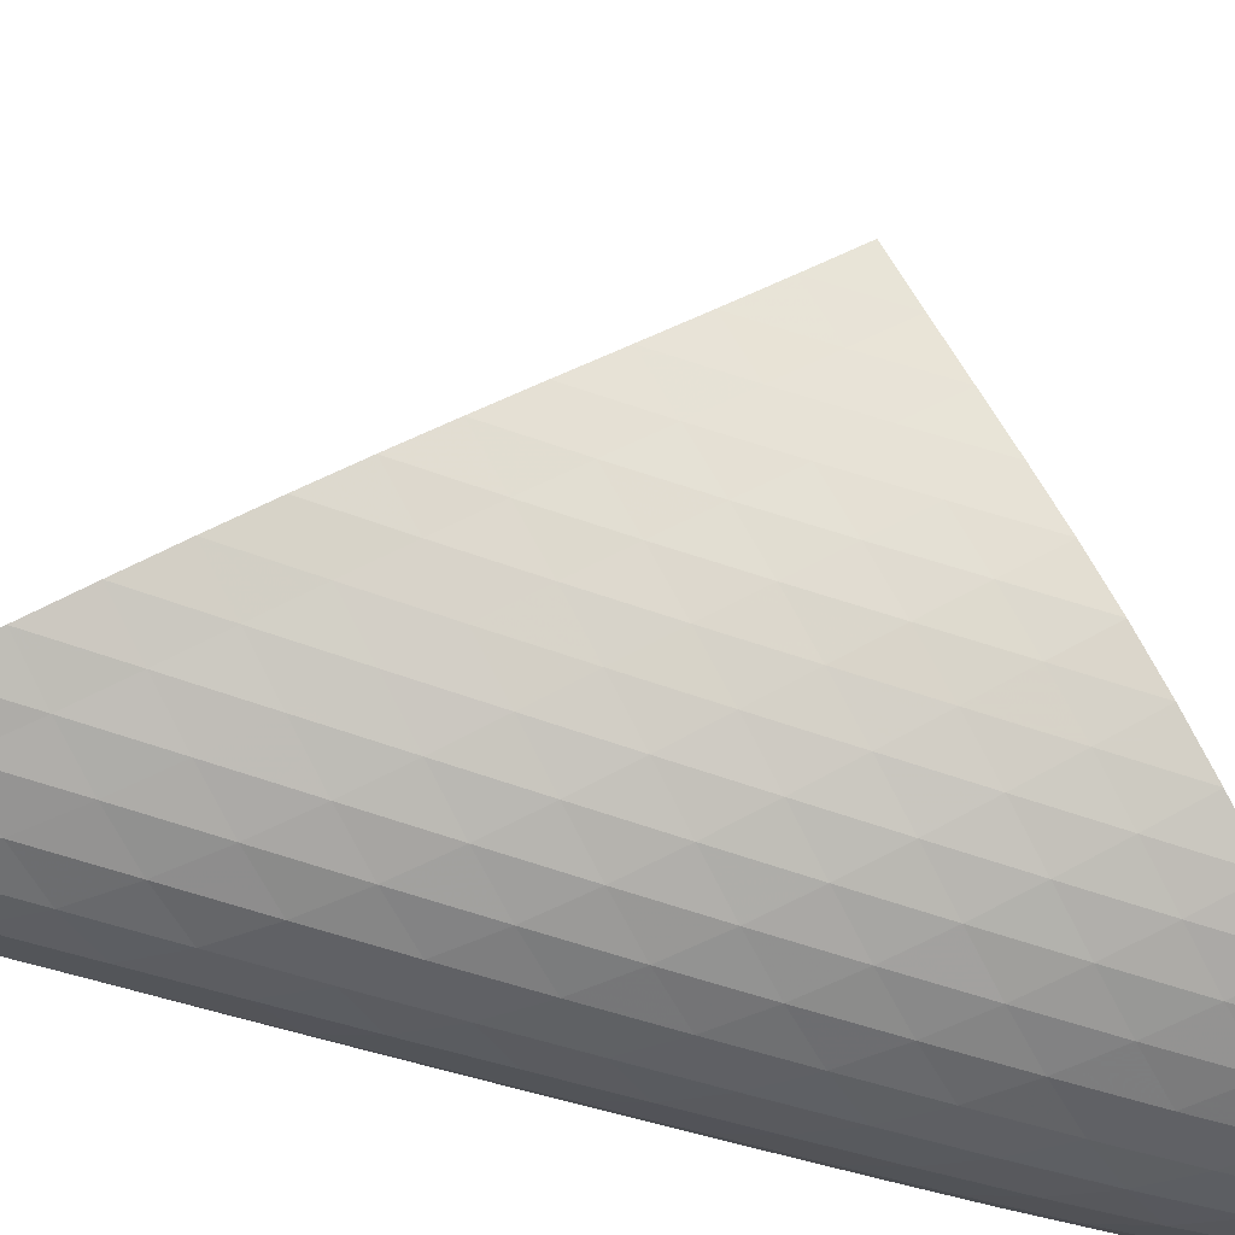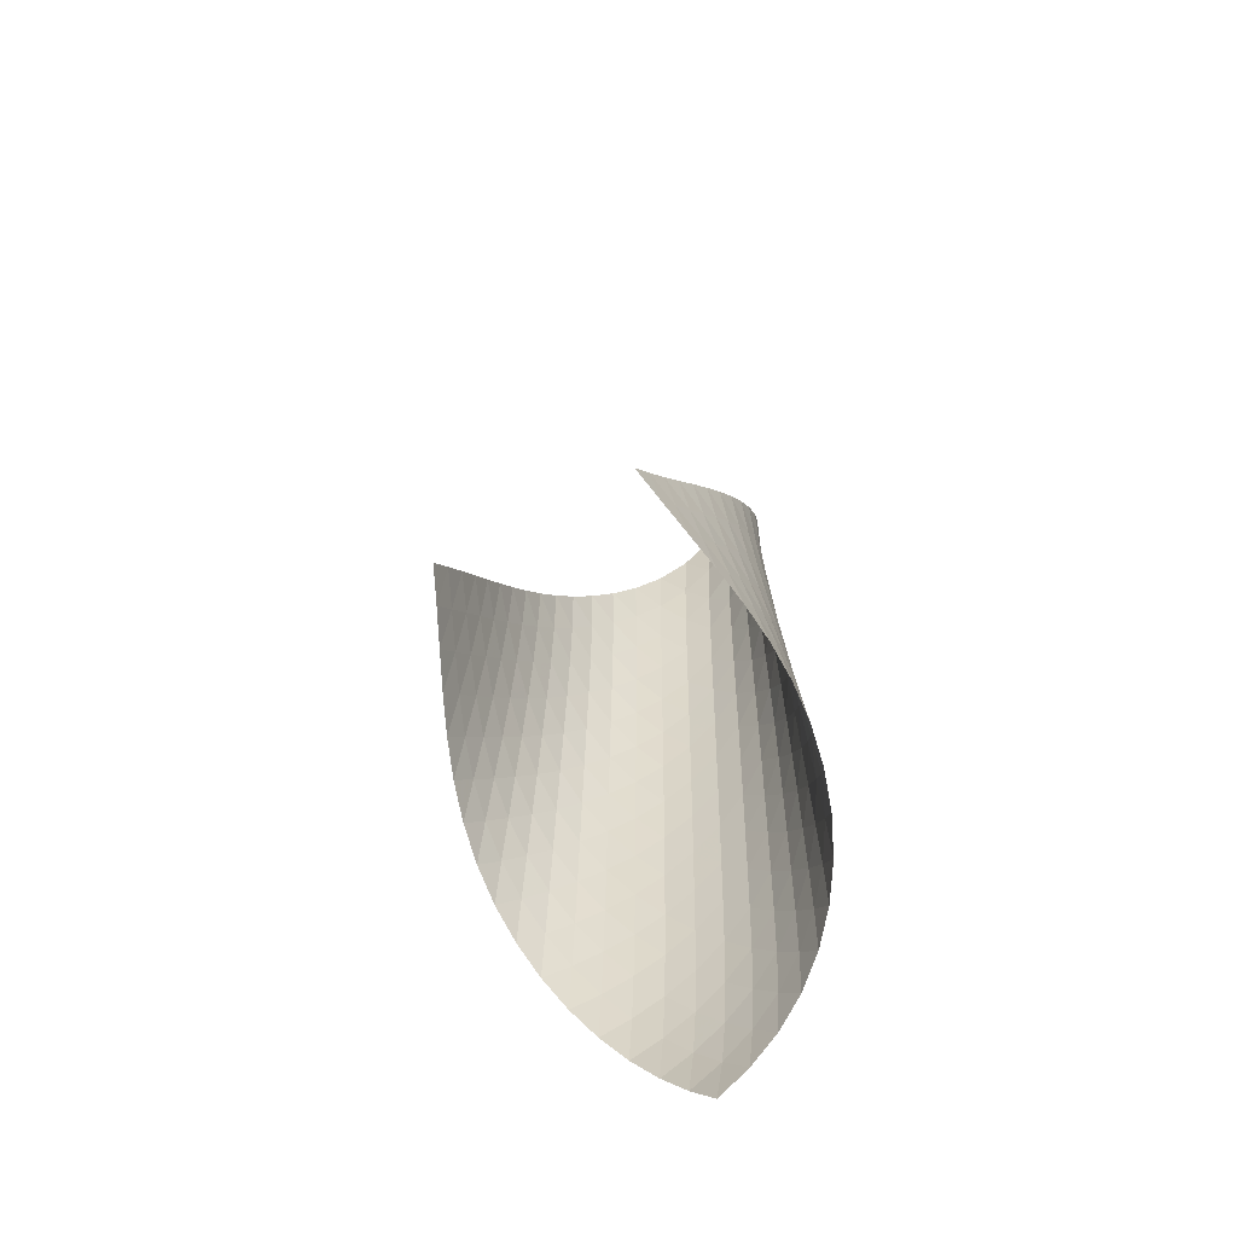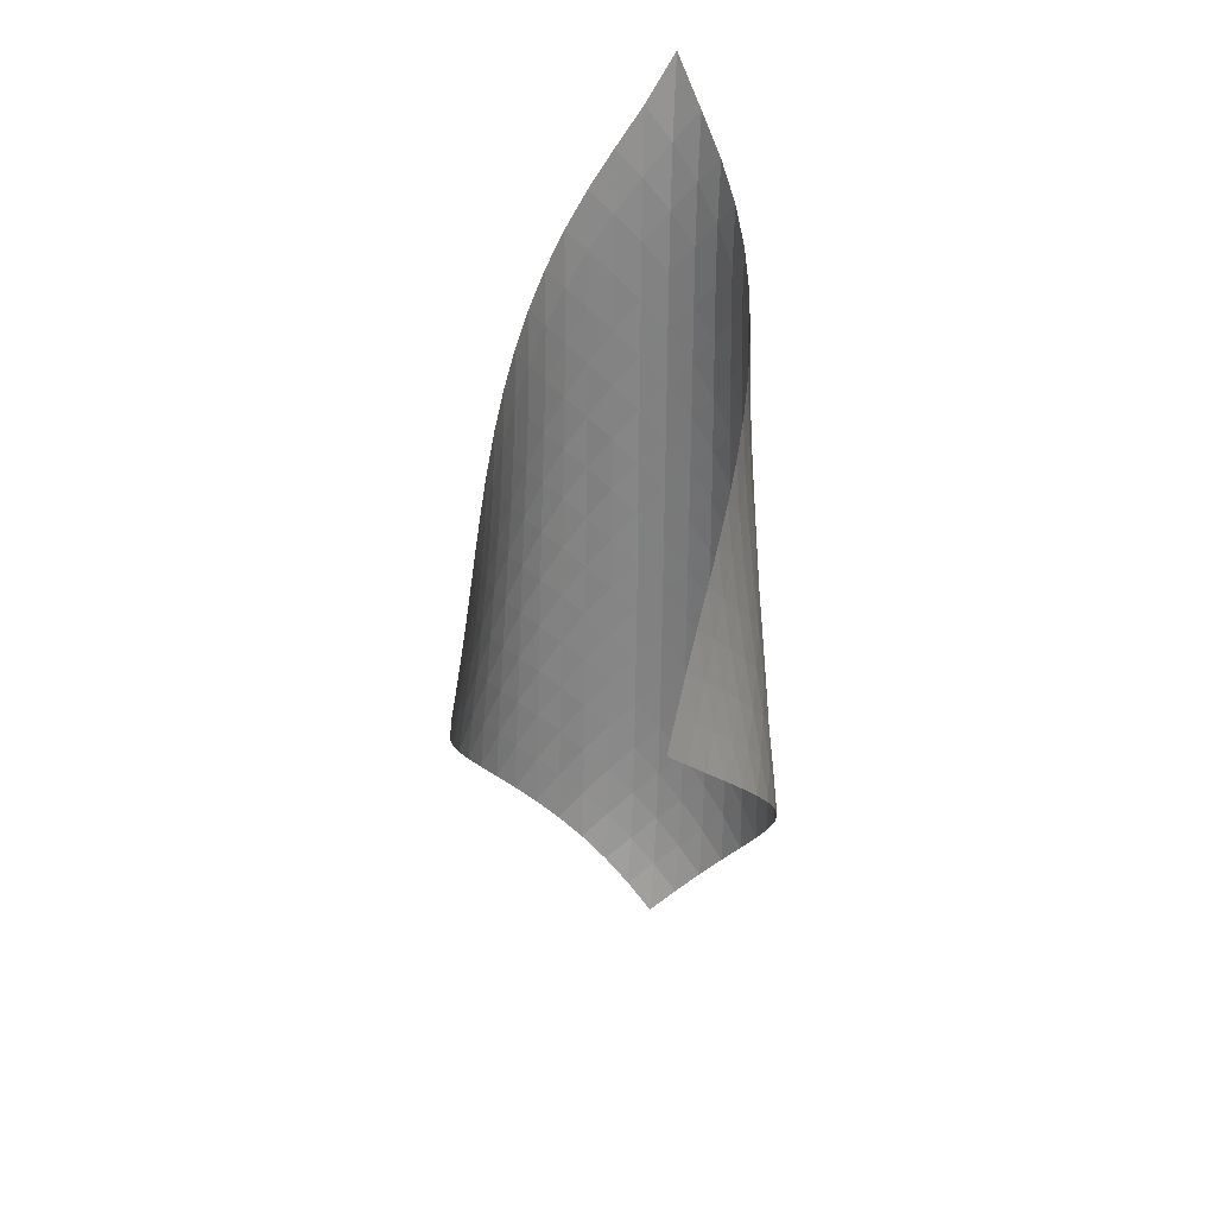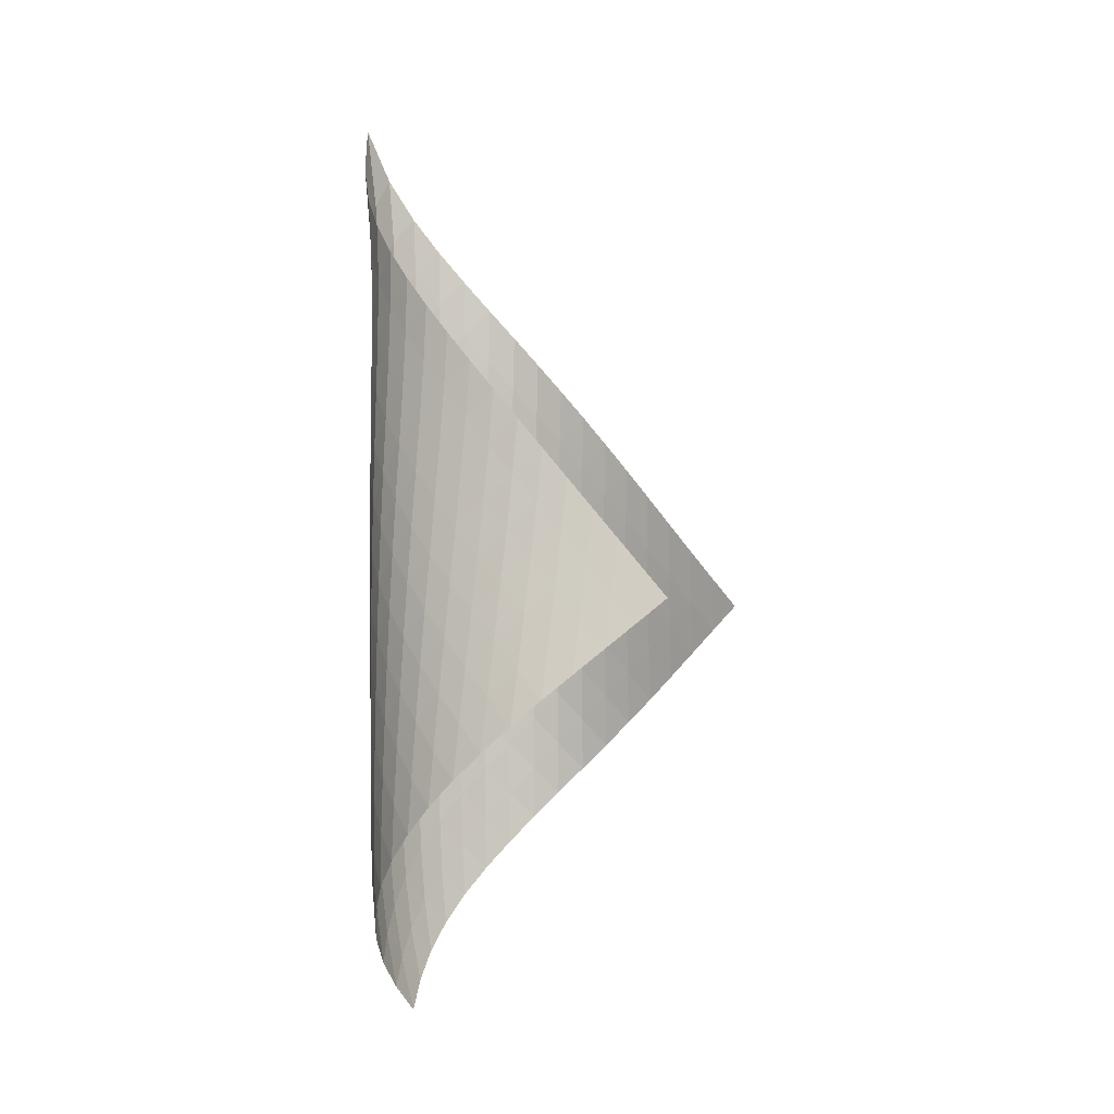
<metadata>
{"format":"obj","ext":"obj","renderer":"f3d","projection":"perspective","resolution":1024,"background":"white","views":[{"elev":-57.9,"azim":-108.9,"up":"+Z"},{"elev":-56.8,"azim":-16.7,"up":"+Y"},{"elev":29.1,"azim":-28.5,"up":"+Y"},{"elev":-3.8,"azim":-111.6,"up":"+Y"}]}
</metadata>
<code>
v -6.51 -0.0521 6.51
v -10.7 -10.98 13.71
v -13.71 -10.98 10.7
v -7.416 -19.82 7.416
v -13.36 -10.36 10.3
v -13.01 -9.734 9.9
v -12.68 -9.107 9.49
v -12.35 -8.477 9.076
v -12.01 -7.846 8.661
v -11.66 -7.213 8.253
v -11.29 -6.579 7.856
v -10.89 -5.943 7.479
v -10.45 -5.304 7.127
v -9.982 -4.661 6.812
v -9.472 -4.01 6.543
v -8.924 -3.346 6.336
v -8.338 -2.66 6.208
v -7.725 -1.93 6.183
v -7.102 -1.105 6.281
v -6.281 -1.105 7.102
v -6.183 -1.93 7.725
v -6.208 -2.66 8.338
v -6.336 -3.346 8.924
v -6.543 -4.01 9.472
v -6.812 -4.661 9.982
v -7.127 -5.304 10.45
v -7.479 -5.943 10.89
v -7.856 -6.579 11.29
v -8.253 -7.213 11.66
v -8.661 -7.846 12.01
v -9.076 -8.477 12.35
v -9.49 -9.107 12.68
v -9.9 -9.734 13.01
v -10.3 -10.36 13.36
v -10.12 -11.49 13.46
v -9.532 -12 13.22
v -8.948 -12.51 12.97
v -8.374 -13.02 12.71
v -7.827 -13.55 12.42
v -7.323 -14.08 12.07
v -6.88 -14.62 11.66
v -6.513 -15.18 11.2
v -6.236 -15.75 10.7
v -6.058 -16.33 10.16
v -5.989 -16.91 9.615
v -6.038 -17.5 9.073
v -6.214 -18.1 8.563
v -6.514 -18.68 8.109
v -6.924 -19.26 7.728
v -7.728 -19.26 6.924
v -8.109 -18.68 6.514
v -8.563 -18.1 6.214
v -9.073 -17.5 6.038
v -9.615 -16.91 5.989
v -10.16 -16.33 6.058
v -10.7 -15.75 6.236
v -11.2 -15.18 6.513
v -11.66 -14.62 6.88
v -12.07 -14.08 7.323
v -12.42 -13.55 7.827
v -12.71 -13.02 8.374
v -12.97 -12.51 8.948
v -13.22 -12 9.532
v -13.46 -11.49 10.12
v -6.665 -1.801 6.665
v -7.182 -2.532 6.385
v -7.756 -3.232 6.25
v -8.342 -3.906 6.243
v -8.914 -4.563 6.34
v -9.459 -5.209 6.52
v -9.97 -5.848 6.765
v -10.45 -6.482 7.059
v -10.89 -7.113 7.392
v -11.3 -7.742 7.753
v -11.69 -8.37 8.134
v -12.05 -8.997 8.528
v -12.41 -9.623 8.927
v -12.75 -10.25 9.327
v -13.11 -10.87 9.723
v -6.385 -2.532 7.182
v -6.738 -3.183 6.738
v -7.219 -3.843 6.43
v -7.771 -4.495 6.267
v -8.345 -5.138 6.233
v -8.913 -5.774 6.306
v -9.459 -6.404 6.463
v -9.976 -7.031 6.688
v -10.46 -7.655 6.964
v -10.91 -8.278 7.281
v -11.34 -8.9 7.628
v -11.73 -9.522 7.995
v -12.12 -10.14 8.373
v -12.49 -10.76 8.758
v -12.86 -11.38 9.144
v -6.25 -3.232 7.756
v -6.43 -3.843 7.219
v -6.769 -4.472 6.769
v -7.236 -5.104 6.446
v -7.777 -5.732 6.262
v -8.347 -6.355 6.204
v -8.916 -6.975 6.253
v -9.468 -7.593 6.389
v -9.993 -8.209 6.594
v -10.49 -8.824 6.854
v -10.95 -9.438 7.155
v -11.39 -10.05 7.486
v -11.81 -10.67 7.837
v -12.21 -11.28 8.2
v -12.6 -11.9 8.571
v -6.243 -3.906 8.342
v -6.267 -4.495 7.771
v -6.446 -5.104 7.236
v -6.785 -5.72 6.785
v -7.246 -6.336 6.454
v -7.782 -6.95 6.252
v -8.349 -7.561 6.173
v -8.921 -8.169 6.199
v -9.479 -8.776 6.313
v -10.01 -9.382 6.498
v -10.52 -9.988 6.739
v -11 -10.59 7.022
v -11.46 -11.2 7.335
v -11.89 -11.81 7.668
v -12.31 -12.41 8.015
v -6.34 -4.563 8.914
v -6.233 -5.138 8.345
v -6.262 -5.732 7.777
v -6.454 -6.336 7.246
v -6.798 -6.945 6.798
v -7.257 -7.551 6.462
v -7.788 -8.155 6.246
v -8.353 -8.756 6.147
v -8.927 -9.355 6.15
v -9.492 -9.953 6.242
v -10.04 -10.55 6.406
v -10.56 -11.15 6.626
v -11.05 -11.75 6.888
v -11.53 -12.34 7.179
v -11.98 -12.94 7.493
v -6.52 -5.209 9.459
v -6.306 -5.774 8.913
v -6.204 -6.355 8.347
v -6.252 -6.95 7.782
v -6.462 -7.551 7.257
v -6.813 -8.154 6.813
v -7.27 -8.754 6.472
v -7.797 -9.35 6.245
v -8.36 -9.944 6.128
v -8.935 -10.54 6.111
v -9.504 -11.13 6.181
v -10.06 -11.72 6.322
v -10.59 -12.31 6.518
v -11.1 -12.89 6.755
v -11.6 -13.49 7.024
v -6.765 -5.848 9.97
v -6.463 -6.404 9.459
v -6.253 -6.975 8.916
v -6.173 -7.561 8.349
v -6.246 -8.155 7.788
v -6.472 -8.754 7.27
v -6.829 -9.351 6.829
v -7.285 -9.946 6.485
v -7.807 -10.54 6.248
v -8.368 -11.13 6.116
v -8.943 -11.71 6.08
v -9.518 -12.29 6.129
v -10.08 -12.88 6.246
v -10.63 -13.46 6.416
v -11.16 -14.04 6.628
v -7.059 -6.482 10.45
v -6.688 -7.031 9.976
v -6.389 -7.593 9.468
v -6.199 -8.169 8.921
v -6.147 -8.756 8.353
v -6.245 -9.35 7.797
v -6.485 -9.946 7.285
v -6.847 -10.54 6.847
v -7.301 -11.13 6.501
v -7.821 -11.72 6.255
v -8.379 -12.3 6.11
v -8.955 -12.88 6.057
v -9.533 -13.46 6.083
v -10.1 -14.03 6.175
v -10.66 -14.61 6.319
v -7.392 -7.113 10.89
v -6.964 -7.655 10.46
v -6.594 -8.209 9.993
v -6.313 -8.776 9.479
v -6.15 -9.355 8.927
v -6.128 -9.944 8.36
v -6.248 -10.54 7.807
v -6.501 -11.13 7.301
v -6.866 -11.72 6.866
v -7.319 -12.31 6.518
v -7.836 -12.89 6.265
v -8.393 -13.47 6.108
v -8.97 -14.05 6.037
v -9.553 -14.62 6.041
v -10.13 -15.18 6.109
v -7.753 -7.742 11.3
v -7.281 -8.278 10.91
v -6.854 -8.824 10.49
v -6.498 -9.382 10.01
v -6.242 -9.953 9.492
v -6.111 -10.54 8.935
v -6.116 -11.13 8.368
v -6.255 -11.72 7.821
v -6.518 -12.31 7.319
v -6.886 -12.9 6.886
v -7.34 -13.48 6.537
v -7.856 -14.06 6.278
v -8.413 -14.64 6.109
v -8.991 -15.2 6.022
v -9.579 -15.77 6.006
v -8.134 -8.37 11.69
v -7.628 -8.9 11.34
v -7.155 -9.438 10.95
v -6.739 -9.988 10.52
v -6.406 -10.55 10.04
v -6.181 -11.13 9.504
v -6.08 -11.71 8.943
v -6.11 -12.3 8.379
v -6.265 -12.89 7.836
v -6.537 -13.48 7.34
v -6.91 -14.07 6.91
v -7.366 -14.65 6.561
v -7.883 -15.23 6.298
v -8.441 -15.8 6.118
v -9.023 -16.36 6.016
v -8.528 -8.997 12.05
v -7.995 -9.522 11.73
v -7.486 -10.05 11.39
v -7.022 -10.59 11
v -6.626 -11.15 10.56
v -6.322 -11.72 10.06
v -6.129 -12.29 9.518
v -6.057 -12.88 8.955
v -6.108 -13.47 8.393
v -6.278 -14.06 7.856
v -6.561 -14.65 7.366
v -6.942 -15.24 6.942
v -7.403 -15.82 6.595
v -7.924 -16.39 6.331
v -8.486 -16.95 6.146
v -8.927 -9.623 12.41
v -8.373 -10.14 12.12
v -7.837 -10.67 11.81
v -7.335 -11.2 11.46
v -6.888 -11.75 11.05
v -6.518 -12.31 10.59
v -6.246 -12.88 10.08
v -6.083 -13.46 9.533
v -6.037 -14.05 8.97
v -6.109 -14.64 8.413
v -6.298 -15.23 7.883
v -6.595 -15.82 7.403
v -6.99 -16.41 6.99
v -7.463 -16.98 6.654
v -7.993 -17.55 6.397
v -9.327 -10.25 12.75
v -8.758 -10.76 12.49
v -8.2 -11.28 12.21
v -7.668 -11.81 11.89
v -7.179 -12.34 11.53
v -6.755 -12.89 11.1
v -6.416 -13.46 10.63
v -6.175 -14.03 10.1
v -6.041 -14.62 9.553
v -6.022 -15.2 8.991
v -6.118 -15.8 8.441
v -6.331 -16.39 7.924
v -6.654 -16.98 7.463
v -7.073 -17.56 7.073
v -7.566 -18.13 6.759
v -9.723 -10.87 13.11
v -9.144 -11.38 12.86
v -8.571 -11.9 12.6
v -8.015 -12.41 12.31
v -7.493 -12.94 11.98
v -7.024 -13.49 11.6
v -6.628 -14.04 11.16
v -6.319 -14.61 10.66
v -6.109 -15.18 10.13
v -6.006 -15.77 9.579
v -6.016 -16.36 9.023
v -6.146 -16.95 8.486
v -6.397 -17.55 7.993
v -6.759 -18.13 7.566
v -7.212 -18.71 7.212
f 289 49 4
f 289 4 50
f 5 79 64
f 5 64 3
f 79 94 63
f 79 63 64
f 94 109 62
f 94 62 63
f 109 124 61
f 109 61 62
f 124 139 60
f 124 60 61
f 139 154 59
f 139 59 60
f 154 169 58
f 154 58 59
f 169 184 57
f 169 57 58
f 184 199 56
f 184 56 57
f 199 214 55
f 199 55 56
f 214 229 54
f 214 54 55
f 229 244 53
f 229 53 54
f 244 259 52
f 244 52 53
f 259 274 51
f 259 51 52
f 274 289 50
f 274 50 51
f 1 20 65
f 1 65 19
f 19 65 66
f 19 66 18
f 18 66 67
f 18 67 17
f 17 67 68
f 17 68 16
f 16 68 69
f 16 69 15
f 15 69 70
f 15 70 14
f 14 70 71
f 14 71 13
f 13 71 72
f 13 72 12
f 12 72 73
f 12 73 11
f 11 73 74
f 11 74 10
f 10 74 75
f 10 75 9
f 9 75 76
f 9 76 8
f 8 76 77
f 8 77 7
f 7 77 78
f 7 78 6
f 6 78 79
f 6 79 5
f 20 21 80
f 20 80 65
f 65 80 81
f 65 81 66
f 66 81 82
f 66 82 67
f 67 82 83
f 67 83 68
f 68 83 84
f 68 84 69
f 69 84 85
f 69 85 70
f 70 85 86
f 70 86 71
f 71 86 87
f 71 87 72
f 72 87 88
f 72 88 73
f 73 88 89
f 73 89 74
f 74 89 90
f 74 90 75
f 75 90 91
f 75 91 76
f 76 91 92
f 76 92 77
f 77 92 93
f 77 93 78
f 78 93 94
f 78 94 79
f 21 22 95
f 21 95 80
f 80 95 96
f 80 96 81
f 81 96 97
f 81 97 82
f 82 97 98
f 82 98 83
f 83 98 99
f 83 99 84
f 84 99 100
f 84 100 85
f 85 100 101
f 85 101 86
f 86 101 102
f 86 102 87
f 87 102 103
f 87 103 88
f 88 103 104
f 88 104 89
f 89 104 105
f 89 105 90
f 90 105 106
f 90 106 91
f 91 106 107
f 91 107 92
f 92 107 108
f 92 108 93
f 93 108 109
f 93 109 94
f 22 23 110
f 22 110 95
f 95 110 111
f 95 111 96
f 96 111 112
f 96 112 97
f 97 112 113
f 97 113 98
f 98 113 114
f 98 114 99
f 99 114 115
f 99 115 100
f 100 115 116
f 100 116 101
f 101 116 117
f 101 117 102
f 102 117 118
f 102 118 103
f 103 118 119
f 103 119 104
f 104 119 120
f 104 120 105
f 105 120 121
f 105 121 106
f 106 121 122
f 106 122 107
f 107 122 123
f 107 123 108
f 108 123 124
f 108 124 109
f 23 24 125
f 23 125 110
f 110 125 126
f 110 126 111
f 111 126 127
f 111 127 112
f 112 127 128
f 112 128 113
f 113 128 129
f 113 129 114
f 114 129 130
f 114 130 115
f 115 130 131
f 115 131 116
f 116 131 132
f 116 132 117
f 117 132 133
f 117 133 118
f 118 133 134
f 118 134 119
f 119 134 135
f 119 135 120
f 120 135 136
f 120 136 121
f 121 136 137
f 121 137 122
f 122 137 138
f 122 138 123
f 123 138 139
f 123 139 124
f 24 25 140
f 24 140 125
f 125 140 141
f 125 141 126
f 126 141 142
f 126 142 127
f 127 142 143
f 127 143 128
f 128 143 144
f 128 144 129
f 129 144 145
f 129 145 130
f 130 145 146
f 130 146 131
f 131 146 147
f 131 147 132
f 132 147 148
f 132 148 133
f 133 148 149
f 133 149 134
f 134 149 150
f 134 150 135
f 135 150 151
f 135 151 136
f 136 151 152
f 136 152 137
f 137 152 153
f 137 153 138
f 138 153 154
f 138 154 139
f 25 26 155
f 25 155 140
f 140 155 156
f 140 156 141
f 141 156 157
f 141 157 142
f 142 157 158
f 142 158 143
f 143 158 159
f 143 159 144
f 144 159 160
f 144 160 145
f 145 160 161
f 145 161 146
f 146 161 162
f 146 162 147
f 147 162 163
f 147 163 148
f 148 163 164
f 148 164 149
f 149 164 165
f 149 165 150
f 150 165 166
f 150 166 151
f 151 166 167
f 151 167 152
f 152 167 168
f 152 168 153
f 153 168 169
f 153 169 154
f 26 27 170
f 26 170 155
f 155 170 171
f 155 171 156
f 156 171 172
f 156 172 157
f 157 172 173
f 157 173 158
f 158 173 174
f 158 174 159
f 159 174 175
f 159 175 160
f 160 175 176
f 160 176 161
f 161 176 177
f 161 177 162
f 162 177 178
f 162 178 163
f 163 178 179
f 163 179 164
f 164 179 180
f 164 180 165
f 165 180 181
f 165 181 166
f 166 181 182
f 166 182 167
f 167 182 183
f 167 183 168
f 168 183 184
f 168 184 169
f 27 28 185
f 27 185 170
f 170 185 186
f 170 186 171
f 171 186 187
f 171 187 172
f 172 187 188
f 172 188 173
f 173 188 189
f 173 189 174
f 174 189 190
f 174 190 175
f 175 190 191
f 175 191 176
f 176 191 192
f 176 192 177
f 177 192 193
f 177 193 178
f 178 193 194
f 178 194 179
f 179 194 195
f 179 195 180
f 180 195 196
f 180 196 181
f 181 196 197
f 181 197 182
f 182 197 198
f 182 198 183
f 183 198 199
f 183 199 184
f 28 29 200
f 28 200 185
f 185 200 201
f 185 201 186
f 186 201 202
f 186 202 187
f 187 202 203
f 187 203 188
f 188 203 204
f 188 204 189
f 189 204 205
f 189 205 190
f 190 205 206
f 190 206 191
f 191 206 207
f 191 207 192
f 192 207 208
f 192 208 193
f 193 208 209
f 193 209 194
f 194 209 210
f 194 210 195
f 195 210 211
f 195 211 196
f 196 211 212
f 196 212 197
f 197 212 213
f 197 213 198
f 198 213 214
f 198 214 199
f 29 30 215
f 29 215 200
f 200 215 216
f 200 216 201
f 201 216 217
f 201 217 202
f 202 217 218
f 202 218 203
f 203 218 219
f 203 219 204
f 204 219 220
f 204 220 205
f 205 220 221
f 205 221 206
f 206 221 222
f 206 222 207
f 207 222 223
f 207 223 208
f 208 223 224
f 208 224 209
f 209 224 225
f 209 225 210
f 210 225 226
f 210 226 211
f 211 226 227
f 211 227 212
f 212 227 228
f 212 228 213
f 213 228 229
f 213 229 214
f 30 31 230
f 30 230 215
f 215 230 231
f 215 231 216
f 216 231 232
f 216 232 217
f 217 232 233
f 217 233 218
f 218 233 234
f 218 234 219
f 219 234 235
f 219 235 220
f 220 235 236
f 220 236 221
f 221 236 237
f 221 237 222
f 222 237 238
f 222 238 223
f 223 238 239
f 223 239 224
f 224 239 240
f 224 240 225
f 225 240 241
f 225 241 226
f 226 241 242
f 226 242 227
f 227 242 243
f 227 243 228
f 228 243 244
f 228 244 229
f 31 32 245
f 31 245 230
f 230 245 246
f 230 246 231
f 231 246 247
f 231 247 232
f 232 247 248
f 232 248 233
f 233 248 249
f 233 249 234
f 234 249 250
f 234 250 235
f 235 250 251
f 235 251 236
f 236 251 252
f 236 252 237
f 237 252 253
f 237 253 238
f 238 253 254
f 238 254 239
f 239 254 255
f 239 255 240
f 240 255 256
f 240 256 241
f 241 256 257
f 241 257 242
f 242 257 258
f 242 258 243
f 243 258 259
f 243 259 244
f 32 33 260
f 32 260 245
f 245 260 261
f 245 261 246
f 246 261 262
f 246 262 247
f 247 262 263
f 247 263 248
f 248 263 264
f 248 264 249
f 249 264 265
f 249 265 250
f 250 265 266
f 250 266 251
f 251 266 267
f 251 267 252
f 252 267 268
f 252 268 253
f 253 268 269
f 253 269 254
f 254 269 270
f 254 270 255
f 255 270 271
f 255 271 256
f 256 271 272
f 256 272 257
f 257 272 273
f 257 273 258
f 258 273 274
f 258 274 259
f 33 34 275
f 33 275 260
f 260 275 276
f 260 276 261
f 261 276 277
f 261 277 262
f 262 277 278
f 262 278 263
f 263 278 279
f 263 279 264
f 264 279 280
f 264 280 265
f 265 280 281
f 265 281 266
f 266 281 282
f 266 282 267
f 267 282 283
f 267 283 268
f 268 283 284
f 268 284 269
f 269 284 285
f 269 285 270
f 270 285 286
f 270 286 271
f 271 286 287
f 271 287 272
f 272 287 288
f 272 288 273
f 273 288 289
f 273 289 274
f 34 2 35
f 34 35 275
f 275 35 36
f 275 36 276
f 276 36 37
f 276 37 277
f 277 37 38
f 277 38 278
f 278 38 39
f 278 39 279
f 279 39 40
f 279 40 280
f 280 40 41
f 280 41 281
f 281 41 42
f 281 42 282
f 282 42 43
f 282 43 283
f 283 43 44
f 283 44 284
f 284 44 45
f 284 45 285
f 285 45 46
f 285 46 286
f 286 46 47
f 286 47 287
f 287 47 48
f 287 48 288
f 288 48 49
f 288 49 289

</code>
